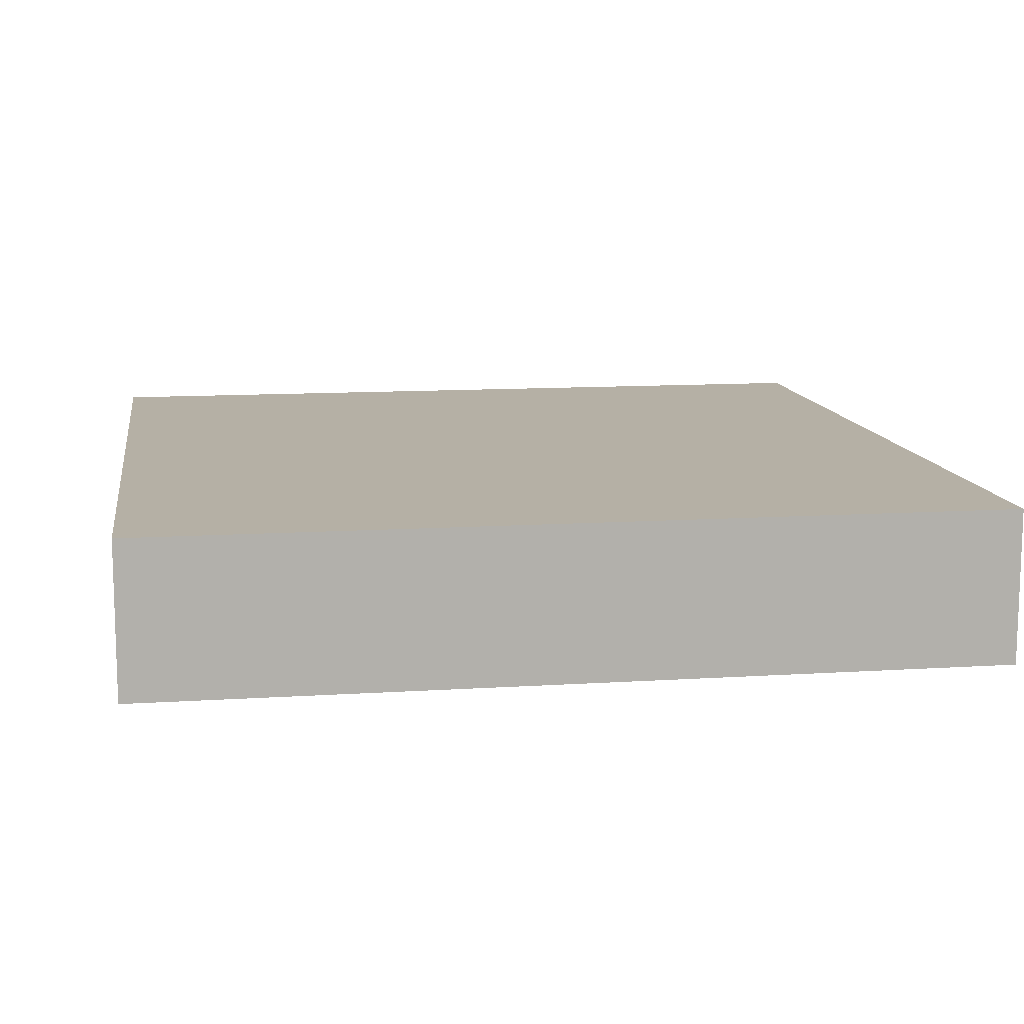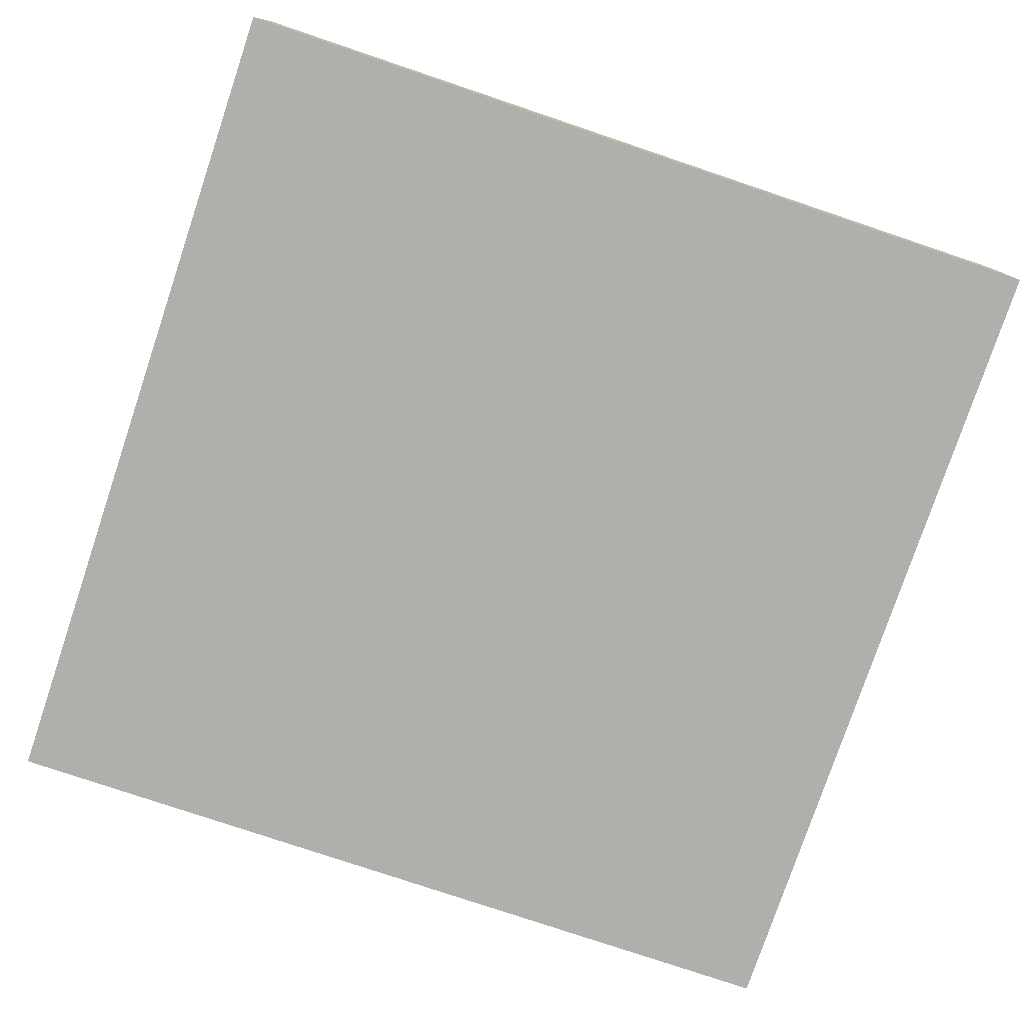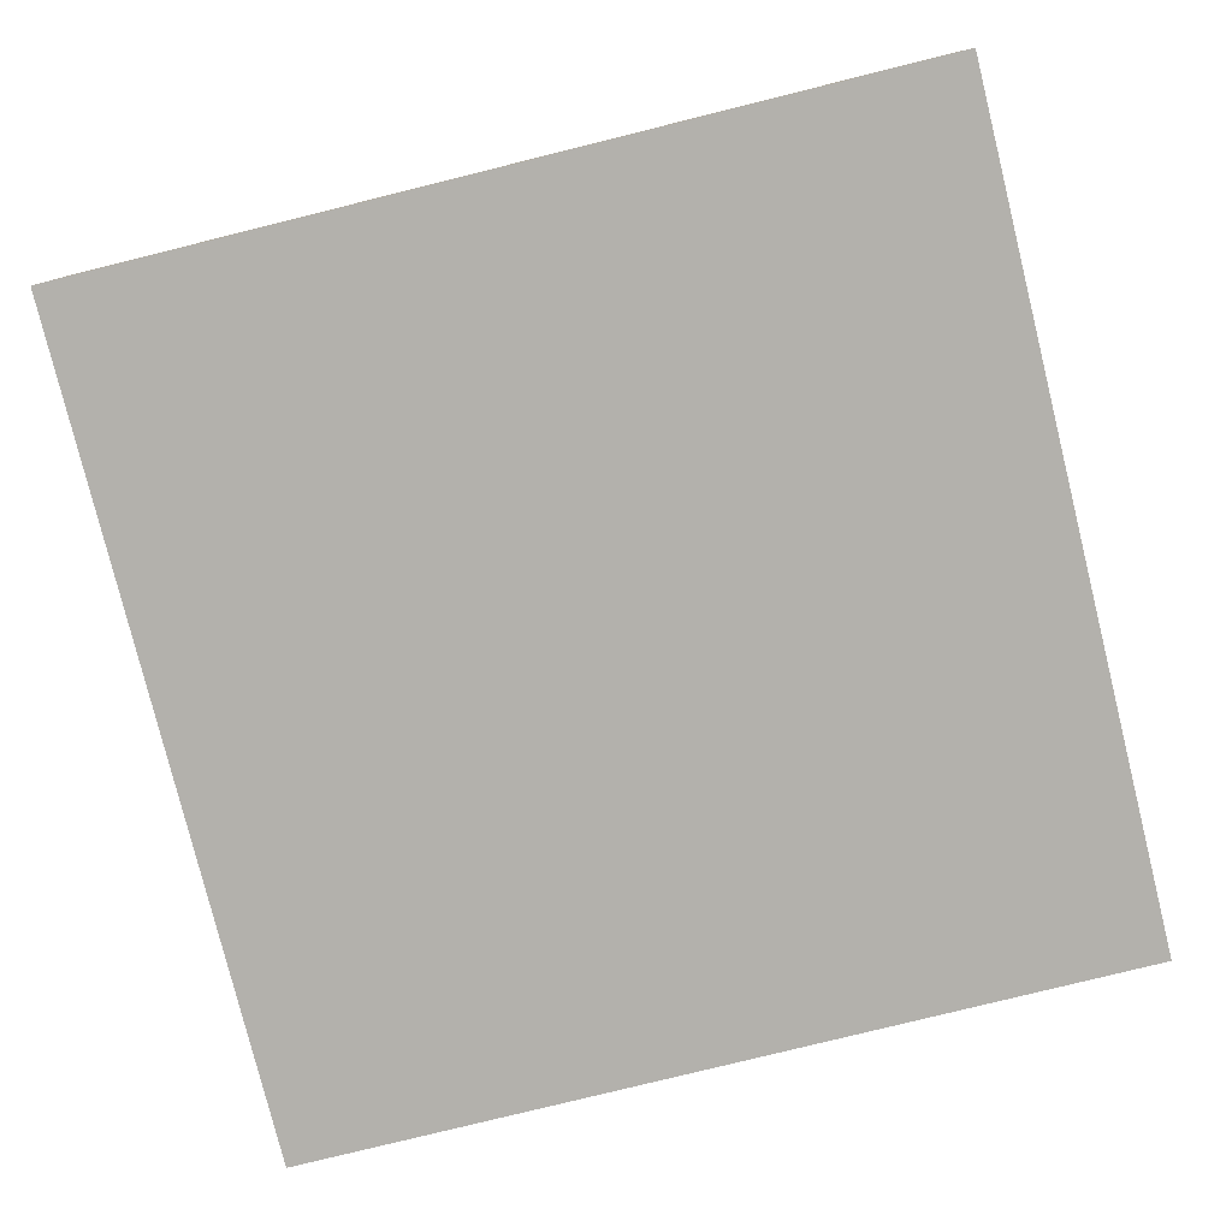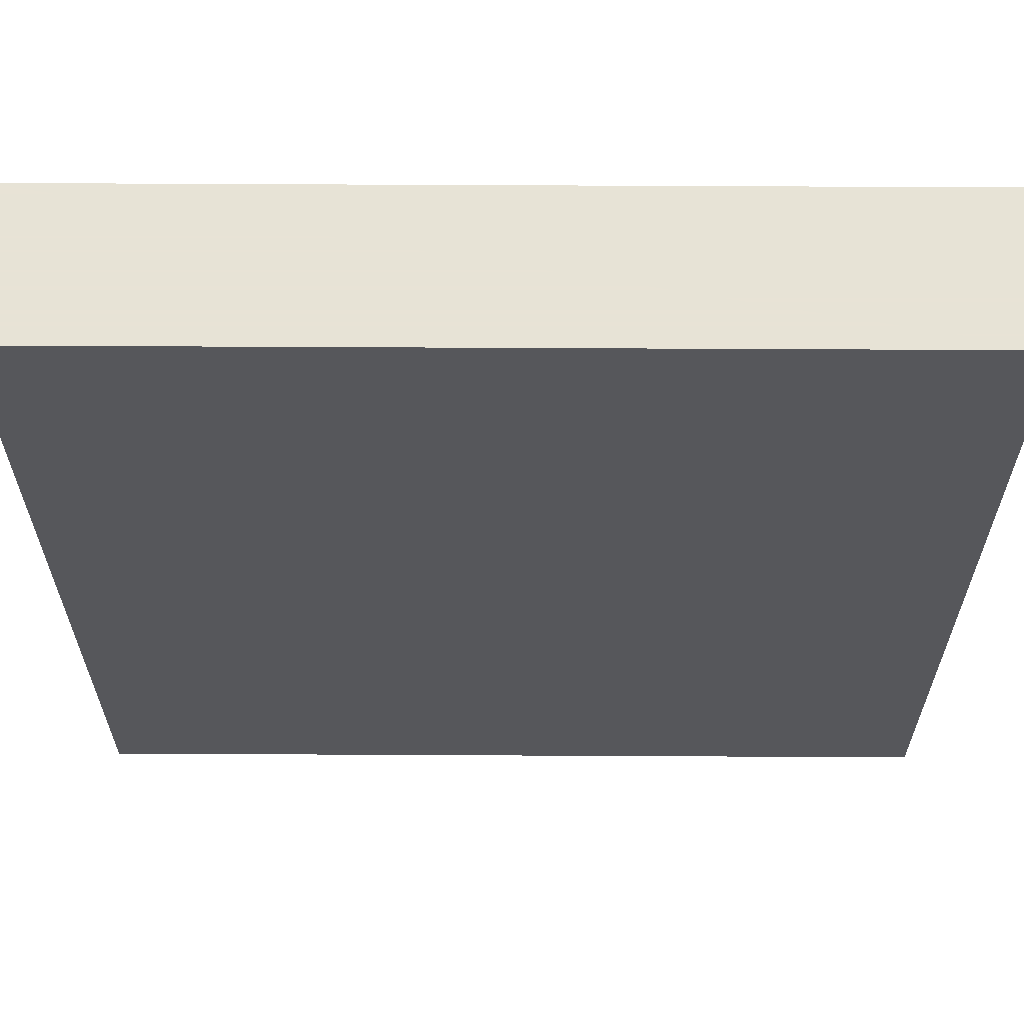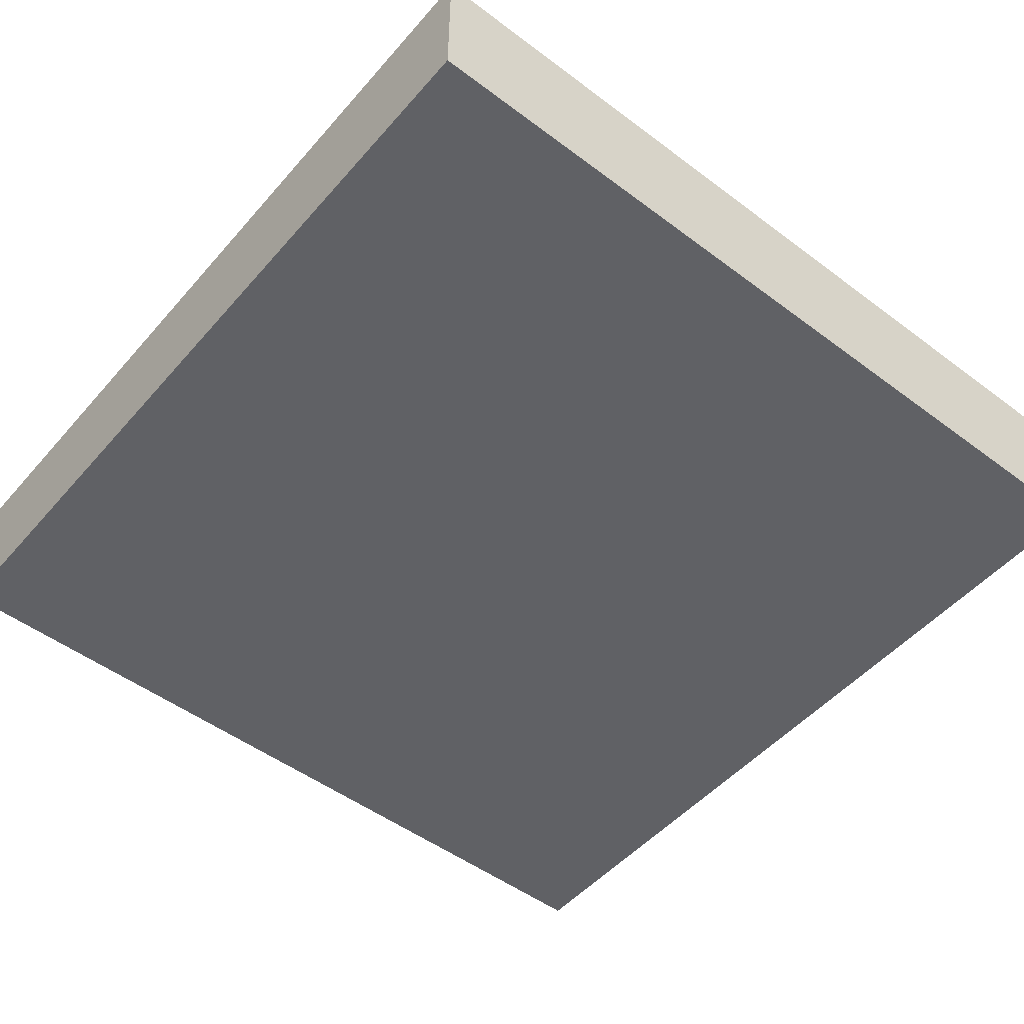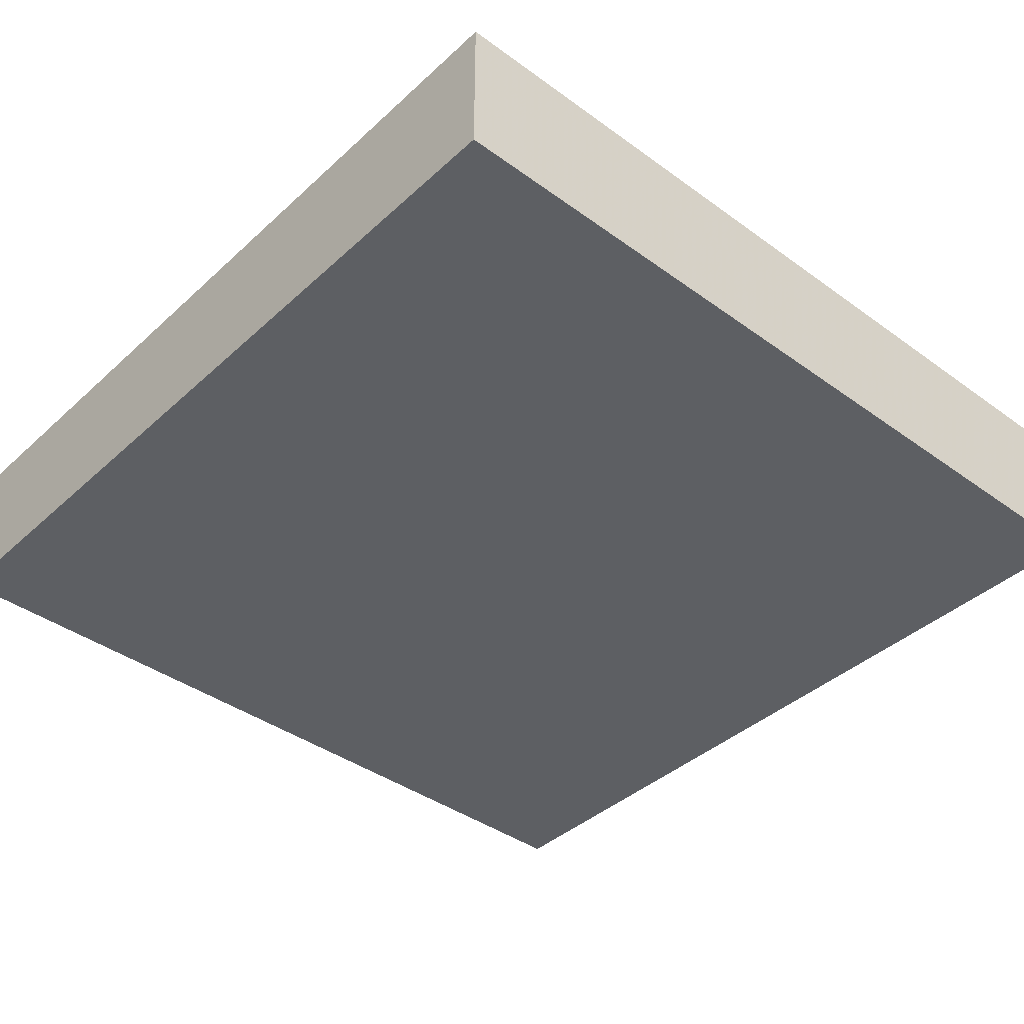
<metadata>
{"format":"obj","ext":"obj","renderer":"f3d","projection":"perspective","resolution":1024,"background":"white","views":[{"elev":11.7,"azim":-98.8,"up":"+Z"},{"elev":-78.2,"azim":71.4,"up":"+Z"},{"elev":-79.0,"azim":-76.1,"up":"+Z"},{"elev":62.6,"azim":-179.7,"up":"+Y"},{"elev":-50.3,"azim":-39.4,"up":"+Z"},{"elev":-40.0,"azim":-131.8,"up":"+Z"}]}
</metadata>
<code>
v -0.5 -1.9 0
v -0.5 -1.9 0.18
v -0.5 -0.8999 0
v -0.5 -0.8999 0.18
v 0.5 -1.9 0
v 0.5 -1.9 0.18
v 0.5 -0.8999 0
v 0.5 -0.8999 0.18
f 2 4 1
f 5 2 1
f 1 4 3
f 3 5 1
f 2 8 4
f 6 2 5
f 6 8 2
f 4 8 3
f 7 5 3
f 3 8 7
f 7 6 5
f 8 6 7

</code>
